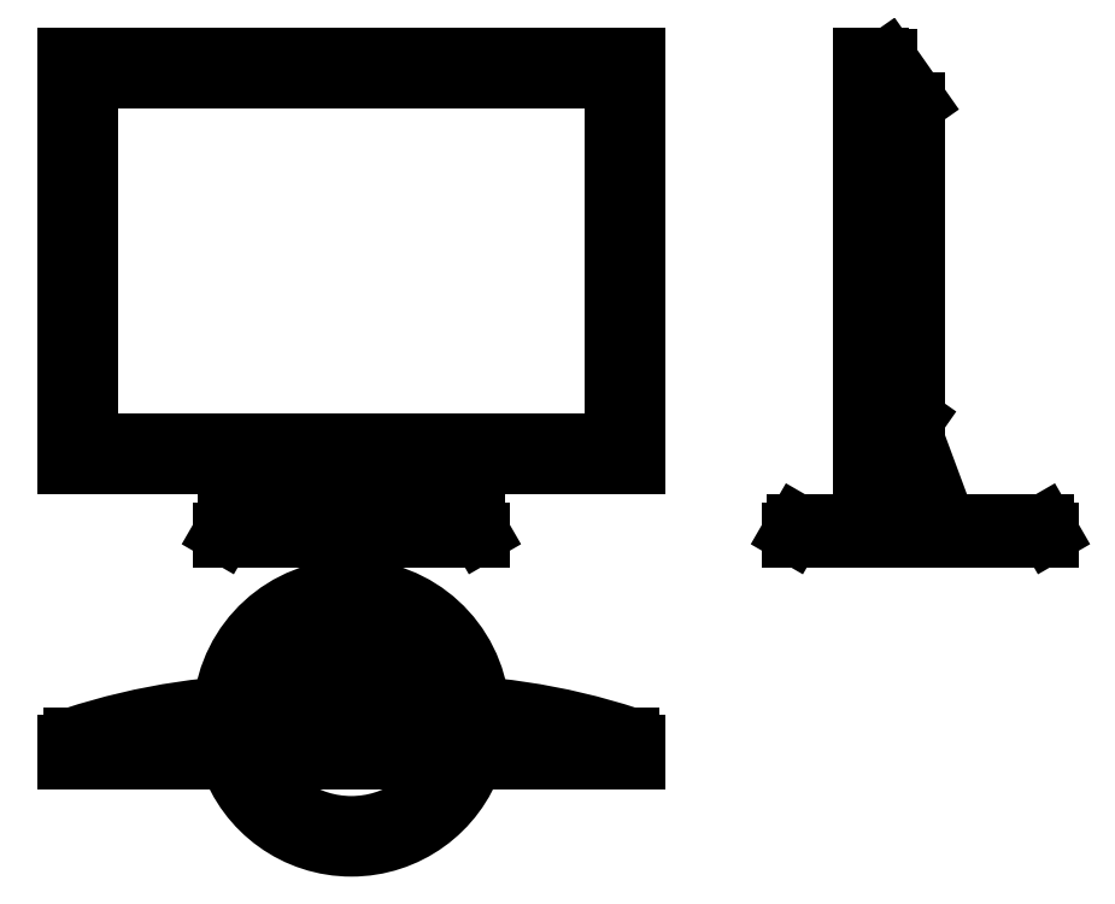
<metadata>
{"format":"dxf","ext":"dxf","renderer":"ezdxf+matplotlib","layout":"modelspace","background":"white","min_lineweight":24,"dpi":150}
</metadata>
<code>
0
SECTION
2
ENTITIES
0
LINE
8
0
10
2243
20
524
30
0
11
2243
21
524
31
0
0
LINE
8
0
10
2243
20
524
30
0
11
2243
21
523.7
31
0
0
LINE
8
0
10
2243
20
523.7
30
0
11
2243
21
523.7
31
0
0
LINE
8
0
10
2243
20
523.7
30
0
11
2243
21
523.7
31
0
0
LINE
8
0
10
2243
20
524
30
0
11
2243
21
523.7
31
0
0
LINE
8
0
10
2243
20
524
30
0
11
2243
21
524
31
0
0
LINE
8
0
10
2243
20
524
30
0
11
2243
21
523.7
31
0
0
LINE
8
0
10
2243
20
524
30
0
11
2243
21
523.7
31
0
0
LINE
8
0
10
2243
20
523.6
30
0
11
2243
21
523.6
31
0
0
LINE
8
0
10
2243
20
523.7
30
0
11
2243
21
523.7
31
0
0
LINE
8
0
10
2243
20
523.7
30
0
11
2243
21
523.7
31
0
0
LINE
8
0
10
2243
20
523.7
30
0
11
2243
21
523.7
31
0
0
LINE
8
0
10
2243
20
523.7
30
0
11
2243
21
523.7
31
0
0
LINE
8
0
10
2243
20
523.7
30
0
11
2243
21
523.7
31
0
0
LINE
8
0
10
2243
20
523.7
30
0
11
2243
21
523.7
31
0
0
LINE
8
0
10
2243
20
523.7
30
0
11
2243
21
523.7
31
0
0
LINE
8
0
10
2243
20
523.7
30
0
11
2243
21
523.7
31
0
0
LINE
8
0
10
2243
20
523.7
30
0
11
2243
21
523.6
31
0
0
LINE
8
0
10
2243
20
523.7
30
0
11
2243
21
523.6
31
0
0
LINE
8
0
10
2243
20
523.6
30
0
11
2243
21
523.6
31
0
0
LINE
8
0
10
2243
20
523.6
30
0
11
2243
21
523.6
31
0
0
LINE
8
0
10
2243
20
523.6
30
0
11
2243
21
523.6
31
0
0
LINE
8
0
10
2243
20
523.6
30
0
11
2243
21
523.6
31
0
0
LINE
8
0
10
2243
20
523.6
30
0
11
2243
21
523.6
31
0
0
LINE
8
0
10
2243
20
523.6
30
0
11
2243
21
523.6
31
0
0
LINE
8
0
10
2243
20
524
30
0
11
2243
21
524
31
0
0
LINE
8
0
10
2243
20
523.7
30
0
11
2243
21
523.7
31
0
0
LINE
8
0
10
2243
20
524
30
0
11
2243
21
523.7
31
0
0
LINE
8
0
10
2243
20
524
30
0
11
2243
21
523.7
31
0
0
LINE
8
0
10
2243
20
523.9
30
0
11
2243
21
523.7
31
0
0
LINE
8
0
10
2243
20
524
30
0
11
2243
21
523.7
31
0
0
LINE
8
0
10
2243
20
524
30
0
11
2243
21
524
31
0
0
LINE
8
0
10
2243
20
524
30
0
11
2243
21
523.9
31
0
0
LINE
8
0
10
2243
20
523.7
30
0
11
2243
21
523.7
31
0
0
LINE
8
0
10
2243
20
523.7
30
0
11
2243
21
523.7
31
0
0
LINE
8
0
10
2243
20
523.6
30
0
11
2244
21
523.6
31
0
0
LINE
8
0
10
2243
20
523.6
30
0
11
2244
21
523.6
31
0
0
LINE
8
0
10
2243
20
523.6
30
0
11
2244
21
523.6
31
0
0
LINE
8
0
10
2244
20
523.6
30
0
11
2244
21
523.6
31
0
0
LINE
8
0
10
2244
20
523.6
30
0
11
2244
21
523.6
31
0
0
LINE
8
0
10
2243
20
523.6
30
0
11
2243
21
523.6
31
0
0
LINE
8
0
10
2243
20
523.7
30
0
11
2243
21
523.6
31
0
0
LINE
8
0
10
2243
20
523.7
30
0
11
2243
21
523.6
31
0
0
ARC
8
0
10
2243
20
523.5
30
0
40
0.095
50
198.5
51
341.5
0
ARC
8
0
10
2243
20
523.5
30
0
40
0.095
50
4.937
51
175.1
0
ARC
8
0
10
2243
20
523.5
30
0
40
0.08
50
202.2
51
337.8
0
ARC
8
0
10
2243
20
523.5
30
0
40
0.08
50
6.61
51
173.4
0
ARC
8
0
10
2243
20
523.5
30
0
40
0.065
50
8.641
51
171.4
0
ARC
8
0
10
2243
20
523.4
30
0
40
0.1266
50
69.17
51
110.8
0
LINE
8
0
10
2243
20
523.6
30
0
11
2243
21
523.6
31
0
0
LINE
8
0
10
2244
20
523.6
30
0
11
2244
21
523.6
31
0
0
LINE
8
0
10
2243
20
523.5
30
0
11
2243
21
523.5
31
0
0
LINE
8
0
10
2243
20
523.5
30
0
11
2243
21
523.5
31
0
0
ARC
8
0
10
2243
20
523.4
30
0
40
0.1266
50
72.53
51
107.5
0
LINE
8
0
10
2243
20
523.5
30
0
11
2243
21
523.5
31
0
0
LINE
8
0
10
2243
20
523.5
30
0
11
2243
21
523.5
31
0
0
LINE
8
0
10
2243
20
523.5
30
0
11
2243
21
523.5
31
0
0
LINE
8
0
10
2243
20
523.5
30
0
11
2243
21
523.5
31
0
0
LINE
8
0
10
2243
20
523.5
30
0
11
2243
21
523.5
31
0
0
LINE
8
0
10
2243
20
523.5
30
0
11
2243
21
523.5
31
0
0
LINE
8
0
10
2243
20
523.5
30
0
11
2243
21
523.5
31
0
0
LINE
8
0
10
2243
20
523.5
30
0
11
2243
21
523.5
31
0
0
LINE
8
0
10
2243
20
523.5
30
0
11
2243
21
523.5
31
0
0
LINE
8
0
10
2243
20
523.5
30
0
11
2243
21
523.5
31
0
0
LINE
8
0
10
2243
20
523.5
30
0
11
2243
21
523.5
31
0
0
LINE
8
0
10
2243
20
523.5
30
0
11
2243
21
523.5
31
0
0
LINE
8
0
10
2243
20
523.5
30
0
11
2243
21
523.5
31
0
0
ARC
8
0
10
2243
20
523
30
0
40
0.4844
50
88.92
51
108.1
0
ARC
8
0
10
2243
20
523
30
0
40
0.4794
50
88.92
51
102.1
0
ARC
8
0
10
2243
20
523
30
0
40
0.4844
50
71.86
51
91.08
0
ARC
8
0
10
2243
20
523
30
0
40
0.4794
50
77.86
51
91.08
0
LINE
8
0
10
2243
20
523.5
30
0
11
2243
21
523.5
31
0
0
LINE
8
0
10
2243
20
523.5
30
0
11
2243
21
523.5
31
0
0
LINE
8
0
10
2243
20
523.5
30
0
11
2243
21
523.5
31
0
0
LINE
8
0
10
2243
20
523.5
30
0
11
2243
21
523.5
31
0
0
LINE
8
0
10
2243
20
523.5
30
0
11
2243
21
523.5
31
0
0
LINE
8
0
10
2243
20
523.5
30
0
11
2243
21
523.5
31
0
0
LINE
8
0
10
2243
20
523.5
30
0
11
2243
21
523.5
31
0
0
LINE
8
0
10
2243
20
523.5
30
0
11
2243
21
523.5
31
0
0
LINE
8
0
10
2243
20
523.5
30
0
11
2243
21
523.5
31
0
0
LINE
8
0
10
2243
20
523.5
30
0
11
2243
21
523.5
31
0
0
LINE
8
0
10
2243
20
523.5
30
0
11
2243
21
523.5
31
0
0
LINE
8
0
10
2243
20
523.5
30
0
11
2243
21
523.5
31
0
0
LINE
8
0
10
2243
20
523.5
30
0
11
2243
21
523.5
31
0
0
LINE
8
0
10
2243
20
523.5
30
0
11
2243
21
523.5
31
0
0
LINE
8
0
10
2243
20
523.5
30
0
11
2243
21
523.5
31
0
0
LINE
8
0
10
2243
20
523.5
30
0
11
2243
21
523.5
31
0
0
LINE
8
0
10
2243
20
523.5
30
0
11
2243
21
523.5
31
0
0
LINE
8
0
10
2243
20
523.5
30
0
11
2243
21
523.5
31
0
0
LINE
8
0
10
2243
20
523.5
30
0
11
2243
21
523.5
31
0
0
LINE
8
0
10
2243
20
523.5
30
0
11
2243
21
523.5
31
0
0
LINE
8
0
10
2243
20
523.5
30
0
11
2243
21
523.5
31
0
0
LINE
8
0
10
2243
20
523.5
30
0
11
2243
21
523.5
31
0
0
LINE
8
0
10
2243
20
523.5
30
0
11
2243
21
523.5
31
0
0
LINE
8
0
10
2243
20
523.5
30
0
11
2243
21
523.5
31
0
0
LINE
8
0
10
2243
20
523.5
30
0
11
2243
21
523.5
31
0
0
LINE
8
0
10
2243
20
523.5
30
0
11
2243
21
523.5
31
0
0
LINE
8
0
10
2243
20
523.5
30
0
11
2243
21
523.5
31
0
0
LINE
8
0
10
2243
20
523.5
30
0
11
2243
21
523.5
31
0
0
LINE
8
0
10
2243
20
523.5
30
0
11
2243
21
523.5
31
0
0
LINE
8
0
10
2243
20
523.5
30
0
11
2243
21
523.5
31
0
0
LINE
8
0
10
2243
20
523.5
30
0
11
2243
21
523.5
31
0
0
LINE
8
0
10
2243
20
523.5
30
0
11
2243
21
523.5
31
0
0
LINE
8
0
10
2243
20
523.5
30
0
11
2243
21
523.5
31
0
0
LINE
8
0
10
2243
20
523.5
30
0
11
2243
21
523.5
31
0
0
LINE
8
0
10
2243
20
523.5
30
0
11
2243
21
523.5
31
0
0
LINE
8
0
10
2243
20
523.5
30
0
11
2243
21
523.5
31
0
0
LINE
8
0
10
2243
20
523.5
30
0
11
2243
21
523.5
31
0
0
LINE
8
0
10
2243
20
523.5
30
0
11
2243
21
523.5
31
0
0
LINE
8
0
10
2243
20
523.5
30
0
11
2243
21
523.5
31
0
0
LINE
8
0
10
2243
20
523.5
30
0
11
2243
21
523.5
31
0
0
LINE
8
0
10
2243
20
523.5
30
0
11
2243
21
523.5
31
0
0
LINE
8
0
10
2243
20
523.5
30
0
11
2243
21
523.5
31
0
0
LINE
8
0
10
2243
20
523.5
30
0
11
2243
21
523.5
31
0
0
LINE
8
0
10
2243
20
523.5
30
0
11
2243
21
523.5
31
0
0
LINE
8
0
10
2243
20
523.5
30
0
11
2243
21
523.5
31
0
0
LINE
8
0
10
2243
20
523.5
30
0
11
2243
21
523.5
31
0
0
LINE
8
0
10
2243
20
523.5
30
0
11
2243
21
523.5
31
0
0
LINE
8
0
10
2243
20
523.5
30
0
11
2243
21
523.5
31
0
0
LINE
8
0
10
2243
20
523.5
30
0
11
2243
21
523.5
31
0
0
LINE
8
0
10
2243
20
523.5
30
0
11
2243
21
523.5
31
0
0
LINE
8
0
10
2243
20
523.5
30
0
11
2243
21
523.5
31
0
0
LINE
8
0
10
2243
20
523.5
30
0
11
2243
21
523.5
31
0
0
LINE
8
0
10
2243
20
523.5
30
0
11
2243
21
523.5
31
0
0
LINE
8
0
10
2243
20
523.5
30
0
11
2243
21
523.5
31
0
0
LINE
8
0
10
2243
20
523.5
30
0
11
2243
21
523.5
31
0
0
LINE
8
0
10
2243
20
523.5
30
0
11
2243
21
523.5
31
0
0
LINE
8
0
10
2243
20
523.5
30
0
11
2243
21
523.5
31
0
0
LINE
8
0
10
2243
20
523.5
30
0
11
2243
21
523.5
31
0
0
LINE
8
0
10
2243
20
523.5
30
0
11
2243
21
523.5
31
0
0
LINE
8
0
10
2243
20
523.5
30
0
11
2243
21
523.5
31
0
0
LINE
8
0
10
2243
20
523.5
30
0
11
2243
21
523.5
31
0
0
LINE
8
0
10
2243
20
523.5
30
0
11
2243
21
523.5
31
0
0
LINE
8
0
10
2243
20
523.5
30
0
11
2243
21
523.5
31
0
0
LINE
8
0
10
2243
20
523.5
30
0
11
2243
21
523.5
31
0
0
LINE
8
0
10
2243
20
523.5
30
0
11
2243
21
523.5
31
0
0
LINE
8
0
10
2243
20
523.5
30
0
11
2243
21
523.5
31
0
0
LINE
8
0
10
2243
20
523.5
30
0
11
2243
21
523.5
31
0
0
LINE
8
0
10
2243
20
523.5
30
0
11
2243
21
523.5
31
0
0
LINE
8
0
10
2243
20
523.5
30
0
11
2243
21
523.5
31
0
0
LINE
8
0
10
2243
20
523.5
30
0
11
2243
21
523.5
31
0
0
LINE
8
0
10
2243
20
523.5
30
0
11
2243
21
523.5
31
0
0
LINE
8
0
10
2243
20
523.5
30
0
11
2243
21
523.5
31
0
0
LINE
8
0
10
2243
20
523.5
30
0
11
2243
21
523.5
31
0
0
LINE
8
0
10
2243
20
523.5
30
0
11
2243
21
523.5
31
0
0
LINE
8
0
10
2243
20
523.5
30
0
11
2243
21
523.5
31
0
0
LINE
8
0
10
2243
20
523.5
30
0
11
2243
21
523.5
31
0
0
LINE
8
0
10
2243
20
523.5
30
0
11
2243
21
523.5
31
0
0
LINE
8
0
10
2243
20
523.5
30
0
11
2243
21
523.5
31
0
0
LINE
8
0
10
2243
20
523.5
30
0
11
2243
21
523.5
31
0
0
LINE
8
0
10
2243
20
523.5
30
0
11
2243
21
523.5
31
0
0
LINE
8
0
10
2243
20
523.5
30
0
11
2243
21
523.5
31
0
0
LINE
8
0
10
2243
20
523.5
30
0
11
2243
21
523.5
31
0
0
LINE
8
0
10
2243
20
523.5
30
0
11
2243
21
523.5
31
0
0
LINE
8
0
10
2243
20
523.5
30
0
11
2243
21
523.5
31
0
0
LINE
8
0
10
2243
20
523.5
30
0
11
2243
21
523.5
31
0
0
LINE
8
0
10
2243
20
523.5
30
0
11
2243
21
523.5
31
0
0
LINE
8
0
10
2243
20
523.5
30
0
11
2243
21
523.5
31
0
0
LINE
8
0
10
2243
20
523.5
30
0
11
2243
21
523.5
31
0
0
LINE
8
0
10
2243
20
523.5
30
0
11
2243
21
523.5
31
0
0
LINE
8
0
10
2243
20
523.5
30
0
11
2243
21
523.5
31
0
0
LINE
8
0
10
2243
20
523.5
30
0
11
2243
21
523.5
31
0
0
LINE
8
0
10
2243
20
523.5
30
0
11
2243
21
523.5
31
0
0
LINE
8
0
10
2243
20
523.5
30
0
11
2243
21
523.5
31
0
0
LINE
8
0
10
2243
20
523.5
30
0
11
2243
21
523.5
31
0
0
LINE
8
0
10
2243
20
523.5
30
0
11
2243
21
523.5
31
0
0
LINE
8
0
10
2243
20
523.5
30
0
11
2243
21
523.5
31
0
0
LINE
8
0
10
2243
20
523.5
30
0
11
2243
21
523.5
31
0
0
LINE
8
0
10
2243
20
523.5
30
0
11
2243
21
523.5
31
0
0
LINE
8
0
10
2243
20
523.5
30
0
11
2243
21
523.5
31
0
0
LINE
8
0
10
2243
20
523.5
30
0
11
2243
21
523.5
31
0
0
LINE
8
0
10
2243
20
523.5
30
0
11
2243
21
523.5
31
0
0
LINE
8
0
10
2243
20
523.5
30
0
11
2243
21
523.5
31
0
0
LINE
8
0
10
2243
20
523.5
30
0
11
2243
21
523.5
31
0
0
ENDSEC
0
EOF

</code>
